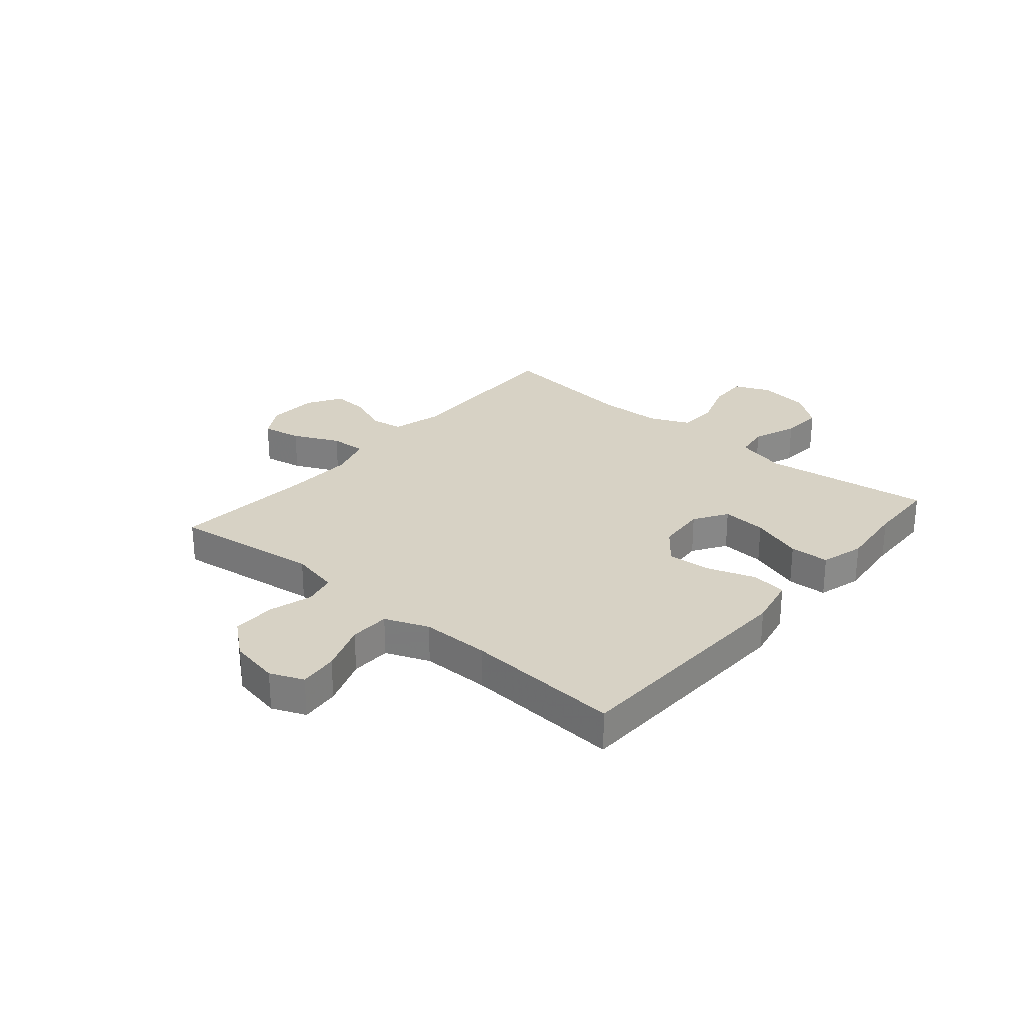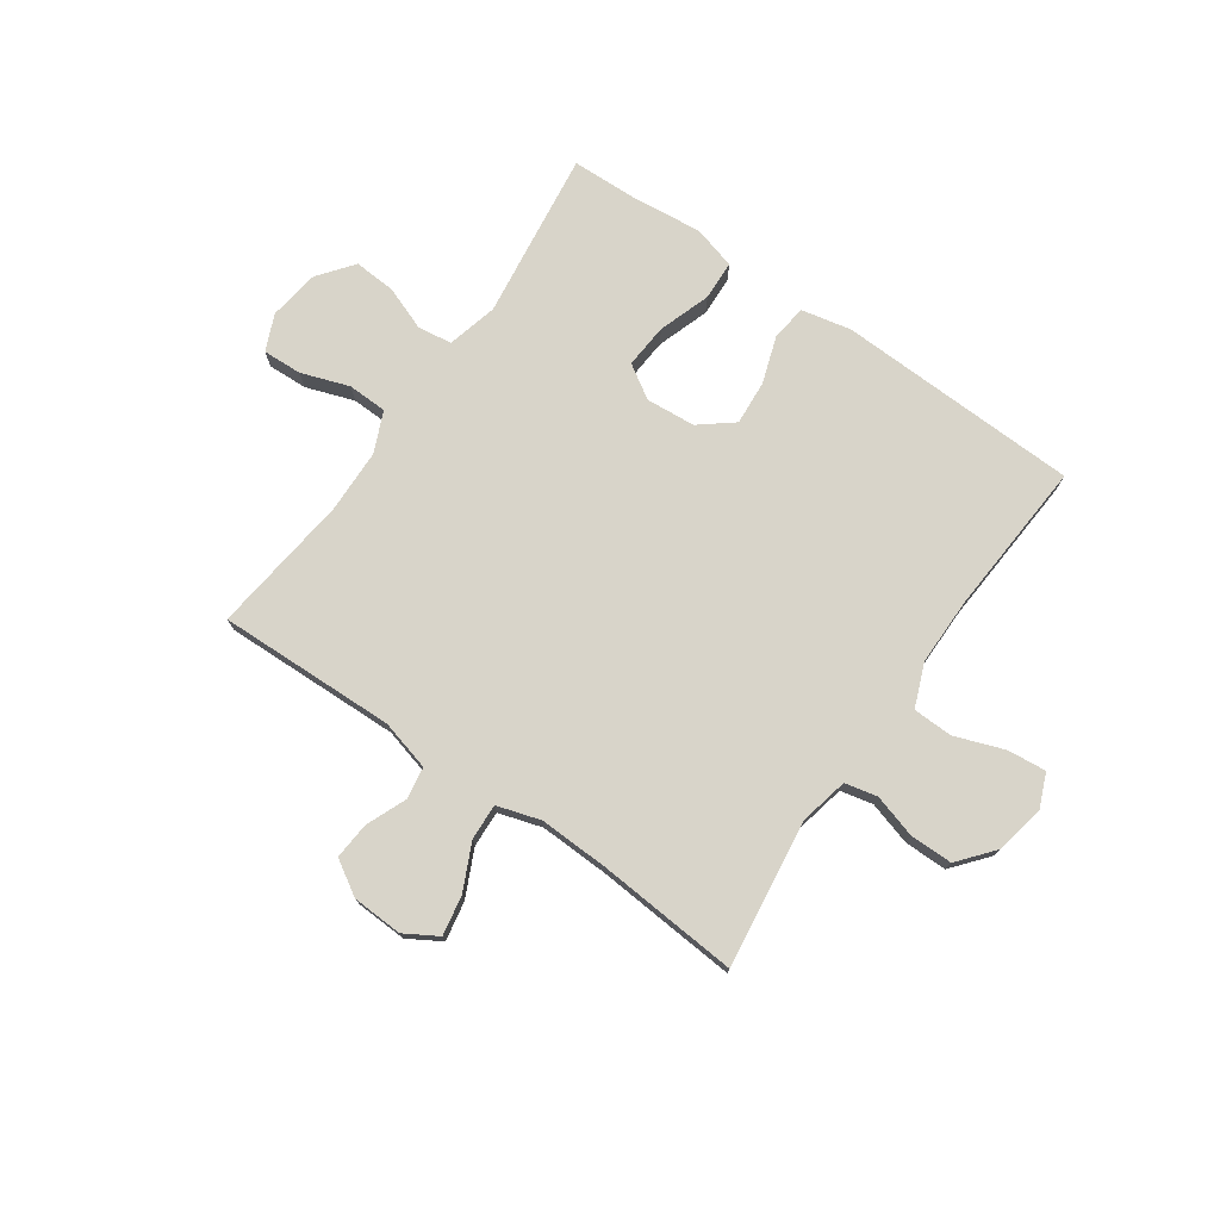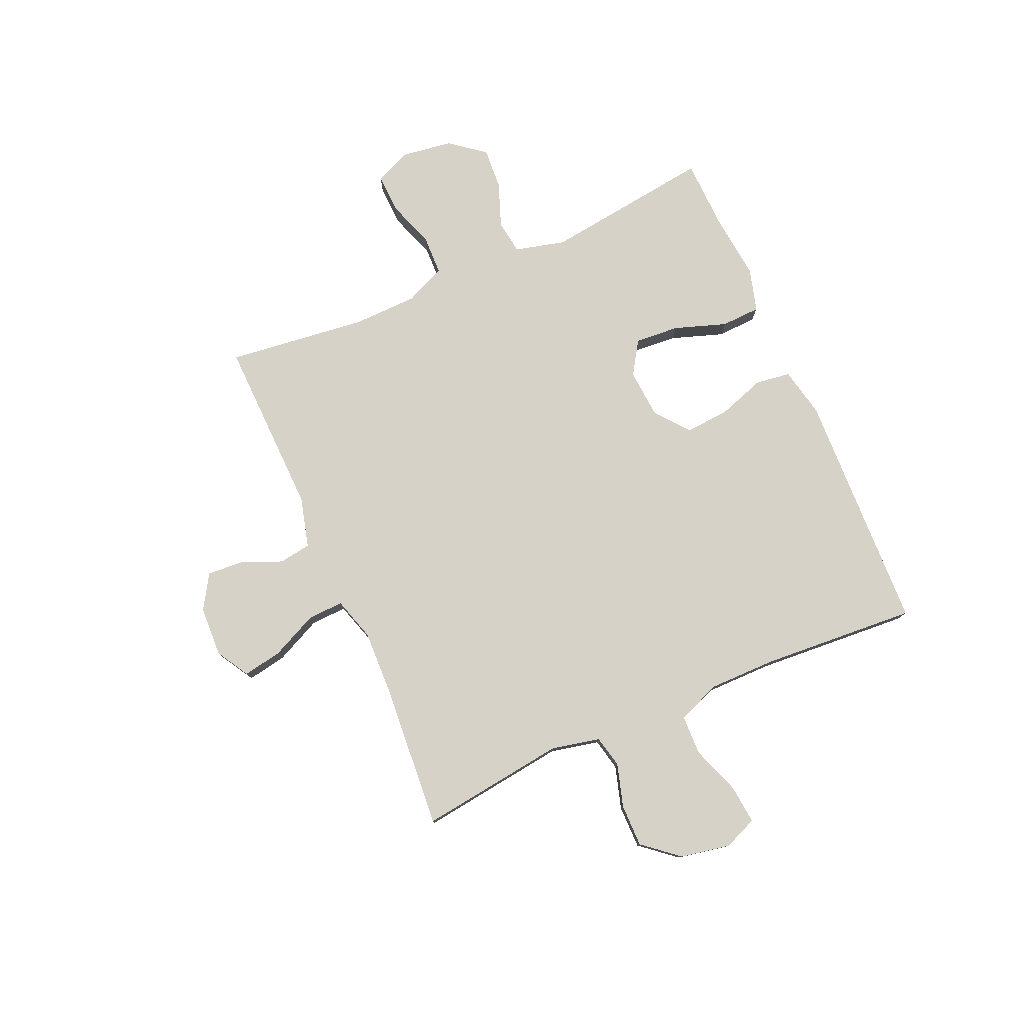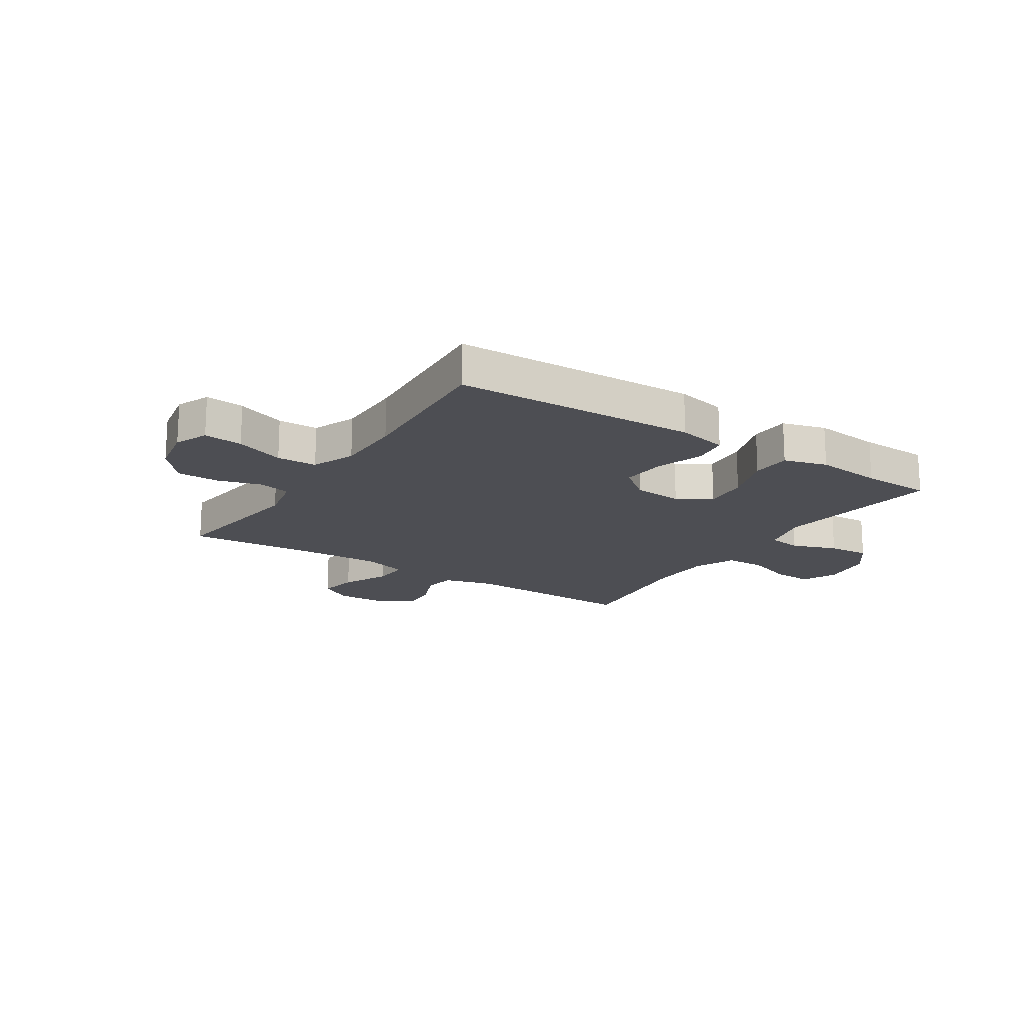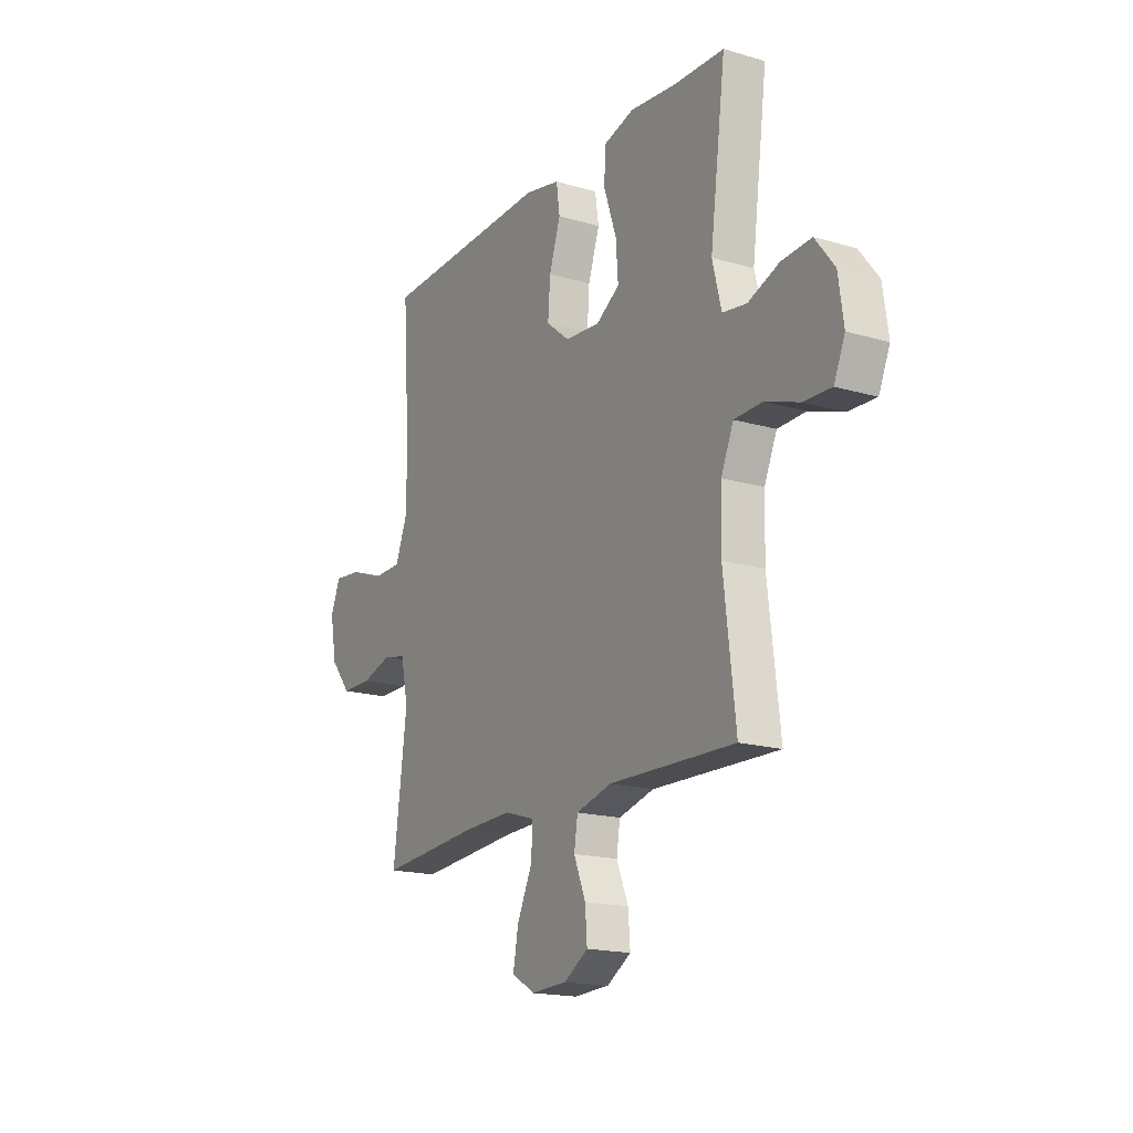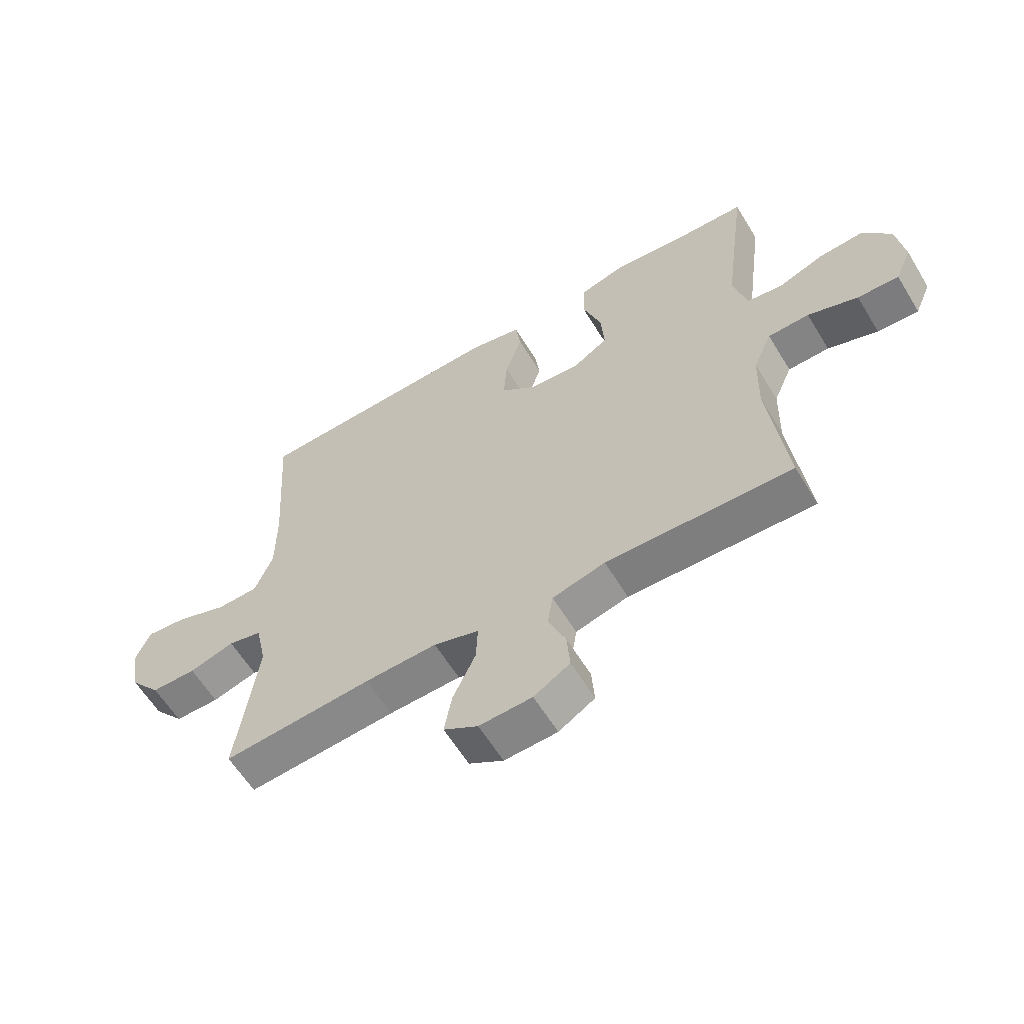
<metadata>
{"format":"obj","ext":"obj","renderer":"f3d","projection":"perspective","resolution":1024,"background":"white","views":[{"elev":27.3,"azim":-49.6,"up":"+Y"},{"elev":75.1,"azim":-145.1,"up":"+Y"},{"elev":78.4,"azim":-113.6,"up":"+Y"},{"elev":-17.4,"azim":-33.0,"up":"+Y"},{"elev":-17.6,"azim":60.1,"up":"+Z"},{"elev":-60.4,"azim":31.2,"up":"+Z"}]}
</metadata>
<code>
v -0.5 0.07 -0.5
v -0.465 0.07 -0.235
v -0.484 0.07 -0.147
v -0.542 0.07 -0.134
v -0.62 0.07 -0.157
v -0.697 0.07 -0.157
v -0.75 0.07 -0.093
v -0.767 0.07 -0.003
v -0.742 0.07 0.057
v -0.672 0.07 0.05
v -0.584 0.07 0.018
v -0.512 0.07 0.02
v -0.481 0.07 0.098
v -0.481 0.07 0.22
v -0.5 0.07 0.5
v -0.063 0.07 0.515
v 0.027 0.07 0.496
v 0.036 0.07 0.433
v 0.007 0.07 0.347
v 0.001 0.07 0.267
v 0.061 0.07 0.219
v 0.15 0.07 0.212
v 0.21 0.07 0.25
v 0.204 0.07 0.33
v 0.172 0.07 0.424
v 0.175 0.07 0.495
v 0.253 0.07 0.517
v 0.374 0.07 0.504
v 0.5 0.07 0.5
v 0.46 0.07 0.196
v 0.483 0.07 0.105
v 0.544 0.07 0.096
v 0.624 0.07 0.126
v 0.699 0.07 0.131
v 0.748 0.07 0.068
v 0.761 0.07 -0.024
v 0.733 0.07 -0.089
v 0.662 0.07 -0.086
v 0.576 0.07 -0.056
v 0.505 0.07 -0.058
v 0.473 0.07 -0.131
v 0.47 0.07 -0.246
v 0.5 0.07 -0.5
v 0.18 0.07 -0.491
v 0.089 0.07 -0.515
v 0.08 0.07 -0.573
v 0.11 0.07 -0.646
v 0.115 0.07 -0.712
v 0.053 0.07 -0.75
v -0.038 0.07 -0.754
v -0.097 0.07 -0.719
v -0.084 0.07 -0.648
v -0.045 0.07 -0.565
v -0.042 0.07 -0.5
v -0.12 0.07 -0.476
v -0.244 0.07 -0.48
v -0.5 0 -0.5
v -0.465 0 -0.235
v -0.484 0 -0.147
v -0.542 0 -0.134
v -0.62 0 -0.157
v -0.697 0 -0.157
v -0.75 0 -0.093
v -0.767 0 -0.003
v -0.742 0 0.057
v -0.672 0 0.05
v -0.584 0 0.018
v -0.512 0 0.02
v -0.481 0 0.098
v -0.481 0 0.22
v -0.5 0 0.5
v -0.063 0 0.515
v 0.027 0 0.496
v 0.036 0 0.433
v 0.007 0 0.347
v 0.001 0 0.267
v 0.061 0 0.219
v 0.15 0 0.212
v 0.21 0 0.25
v 0.204 0 0.33
v 0.172 0 0.424
v 0.175 0 0.495
v 0.253 0 0.517
v 0.374 0 0.504
v 0.5 0 0.5
v 0.46 0 0.196
v 0.483 0 0.105
v 0.544 0 0.096
v 0.624 0 0.126
v 0.699 0 0.131
v 0.748 0 0.068
v 0.761 0 -0.024
v 0.733 0 -0.089
v 0.662 0 -0.086
v 0.576 0 -0.056
v 0.505 0 -0.058
v 0.473 0 -0.131
v 0.47 0 -0.246
v 0.5 0 -0.5
v 0.18 0 -0.491
v 0.089 0 -0.515
v 0.08 0 -0.573
v 0.11 0 -0.646
v 0.115 0 -0.712
v 0.053 0 -0.75
v -0.038 0 -0.754
v -0.097 0 -0.719
v -0.084 0 -0.648
v -0.045 0 -0.565
v -0.042 0 -0.5
v -0.12 0 -0.476
v -0.244 0 -0.48
f 50 51 52 53
f 50 53 54
f 49 50 54
f 46 47 48 49
f 46 49 54
f 45 46 54
f 44 45 54 55
f 42 43 44 55
f 36 37 38 39
f 36 39 40
f 35 36 40
f 32 33 34 35
f 32 35 40
f 31 32 40 41
f 28 29 30
f 28 30 31 41
f 24 25 26 27
f 23 24 27 28
f 16 17 18 19
f 14 15 16 19
f 13 14 19 20
f 12 13 20 21
f 8 9 10 11
f 8 11 12
f 7 8 12
f 4 5 6 7
f 4 7 12 21
f 56 1 2
f 56 2 3
f 55 56 3
f 42 55 3
f 23 28 41 42
f 22 23 42
f 21 22 42
f 3 4 21 42
f 109 108 107 106
f 110 109 106
f 110 106 105
f 105 104 103 102
f 110 105 102
f 110 102 101
f 111 110 101 100
f 111 100 99 98
f 95 94 93 92
f 96 95 92
f 96 92 91
f 91 90 89 88
f 96 91 88
f 97 96 88 87
f 86 85 84
f 97 87 86 84
f 83 82 81 80
f 84 83 80 79
f 75 74 73 72
f 75 72 71 70
f 76 75 70 69
f 77 76 69 68
f 67 66 65 64
f 68 67 64
f 68 64 63
f 63 62 61 60
f 77 68 63 60
f 58 57 112
f 59 58 112
f 59 112 111
f 59 111 98
f 98 97 84 79
f 98 79 78
f 98 78 77
f 98 77 60 59
f 1 57 58 2
f 2 58 59 3
f 3 59 60 4
f 4 60 61 5
f 5 61 62 6
f 6 62 63 7
f 7 63 64 8
f 8 64 65 9
f 9 65 66 10
f 10 66 67 11
f 11 67 68 12
f 12 68 69 13
f 13 69 70 14
f 14 70 71 15
f 15 71 72 16
f 16 72 73 17
f 17 73 74 18
f 18 74 75 19
f 19 75 76 20
f 20 76 77 21
f 21 77 78 22
f 22 78 79 23
f 23 79 80 24
f 24 80 81 25
f 25 81 82 26
f 26 82 83 27
f 27 83 84 28
f 28 84 85 29
f 29 85 86 30
f 30 86 87 31
f 31 87 88 32
f 32 88 89 33
f 33 89 90 34
f 34 90 91 35
f 35 91 92 36
f 36 92 93 37
f 37 93 94 38
f 38 94 95 39
f 39 95 96 40
f 40 96 97 41
f 41 97 98 42
f 42 98 99 43
f 43 99 100 44
f 44 100 101 45
f 45 101 102 46
f 46 102 103 47
f 47 103 104 48
f 48 104 105 49
f 49 105 106 50
f 50 106 107 51
f 51 107 108 52
f 52 108 109 53
f 53 109 110 54
f 54 110 111 55
f 55 111 112 56
f 56 112 57 1

</code>
